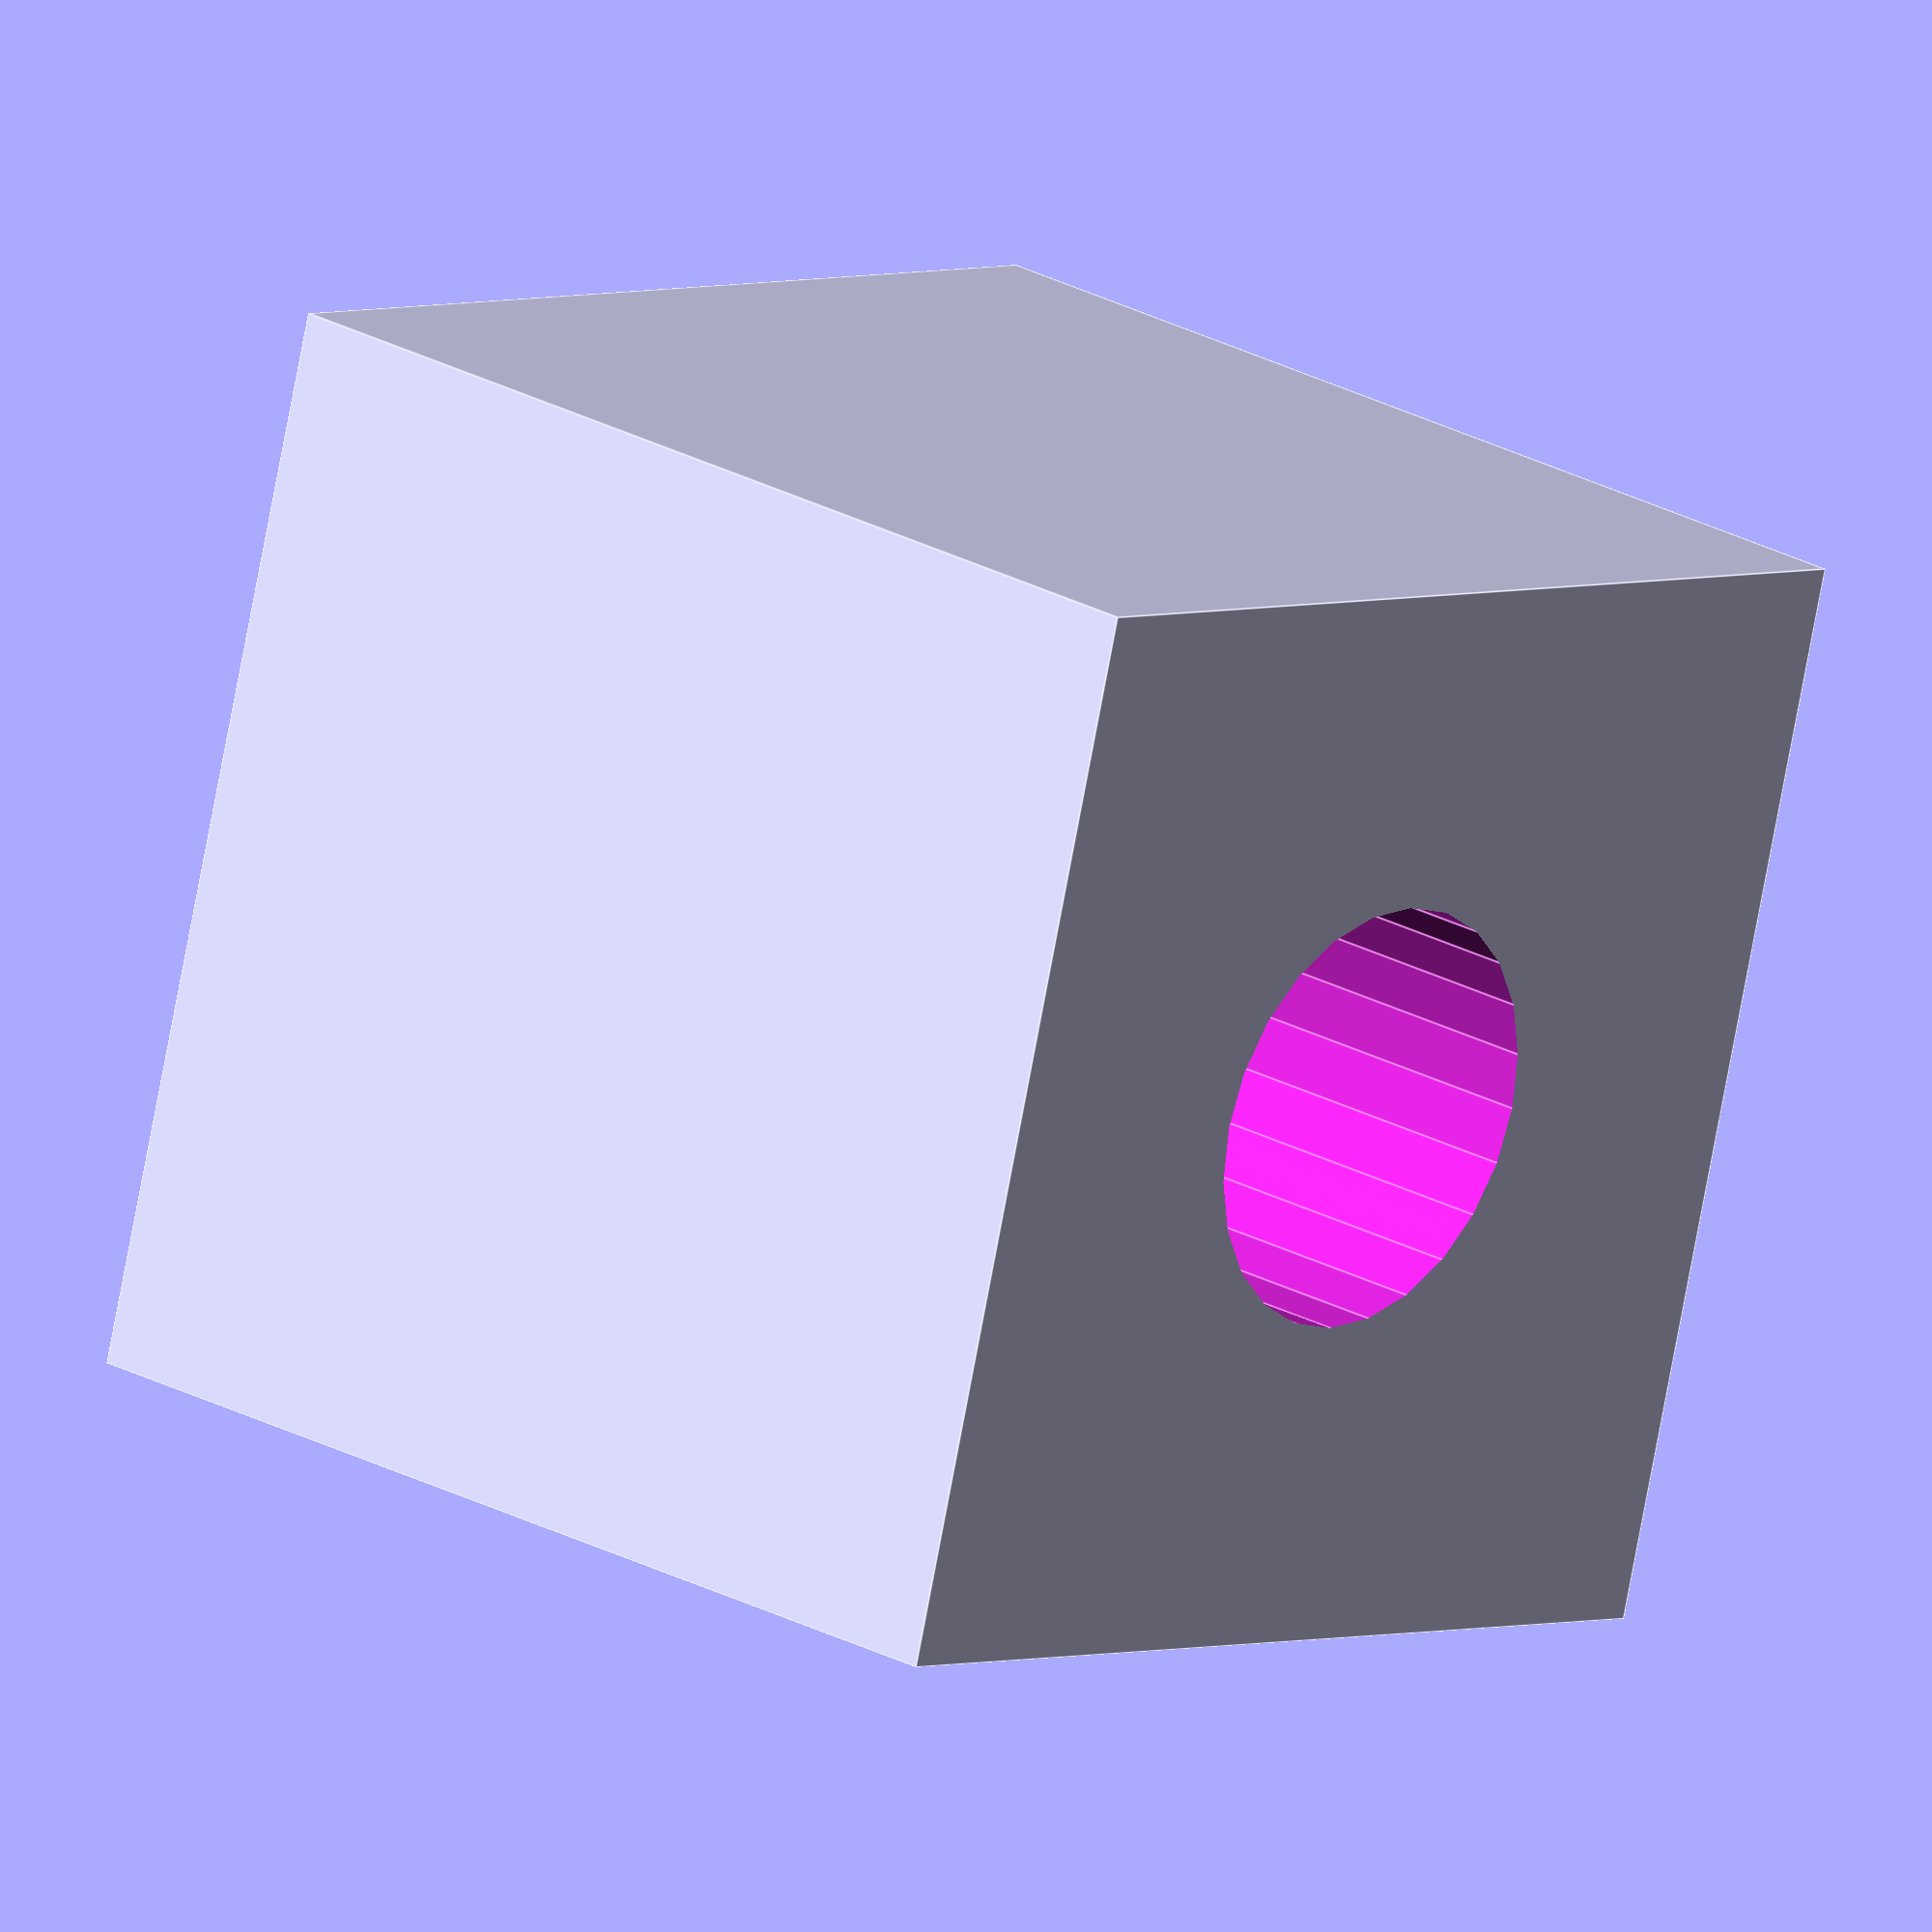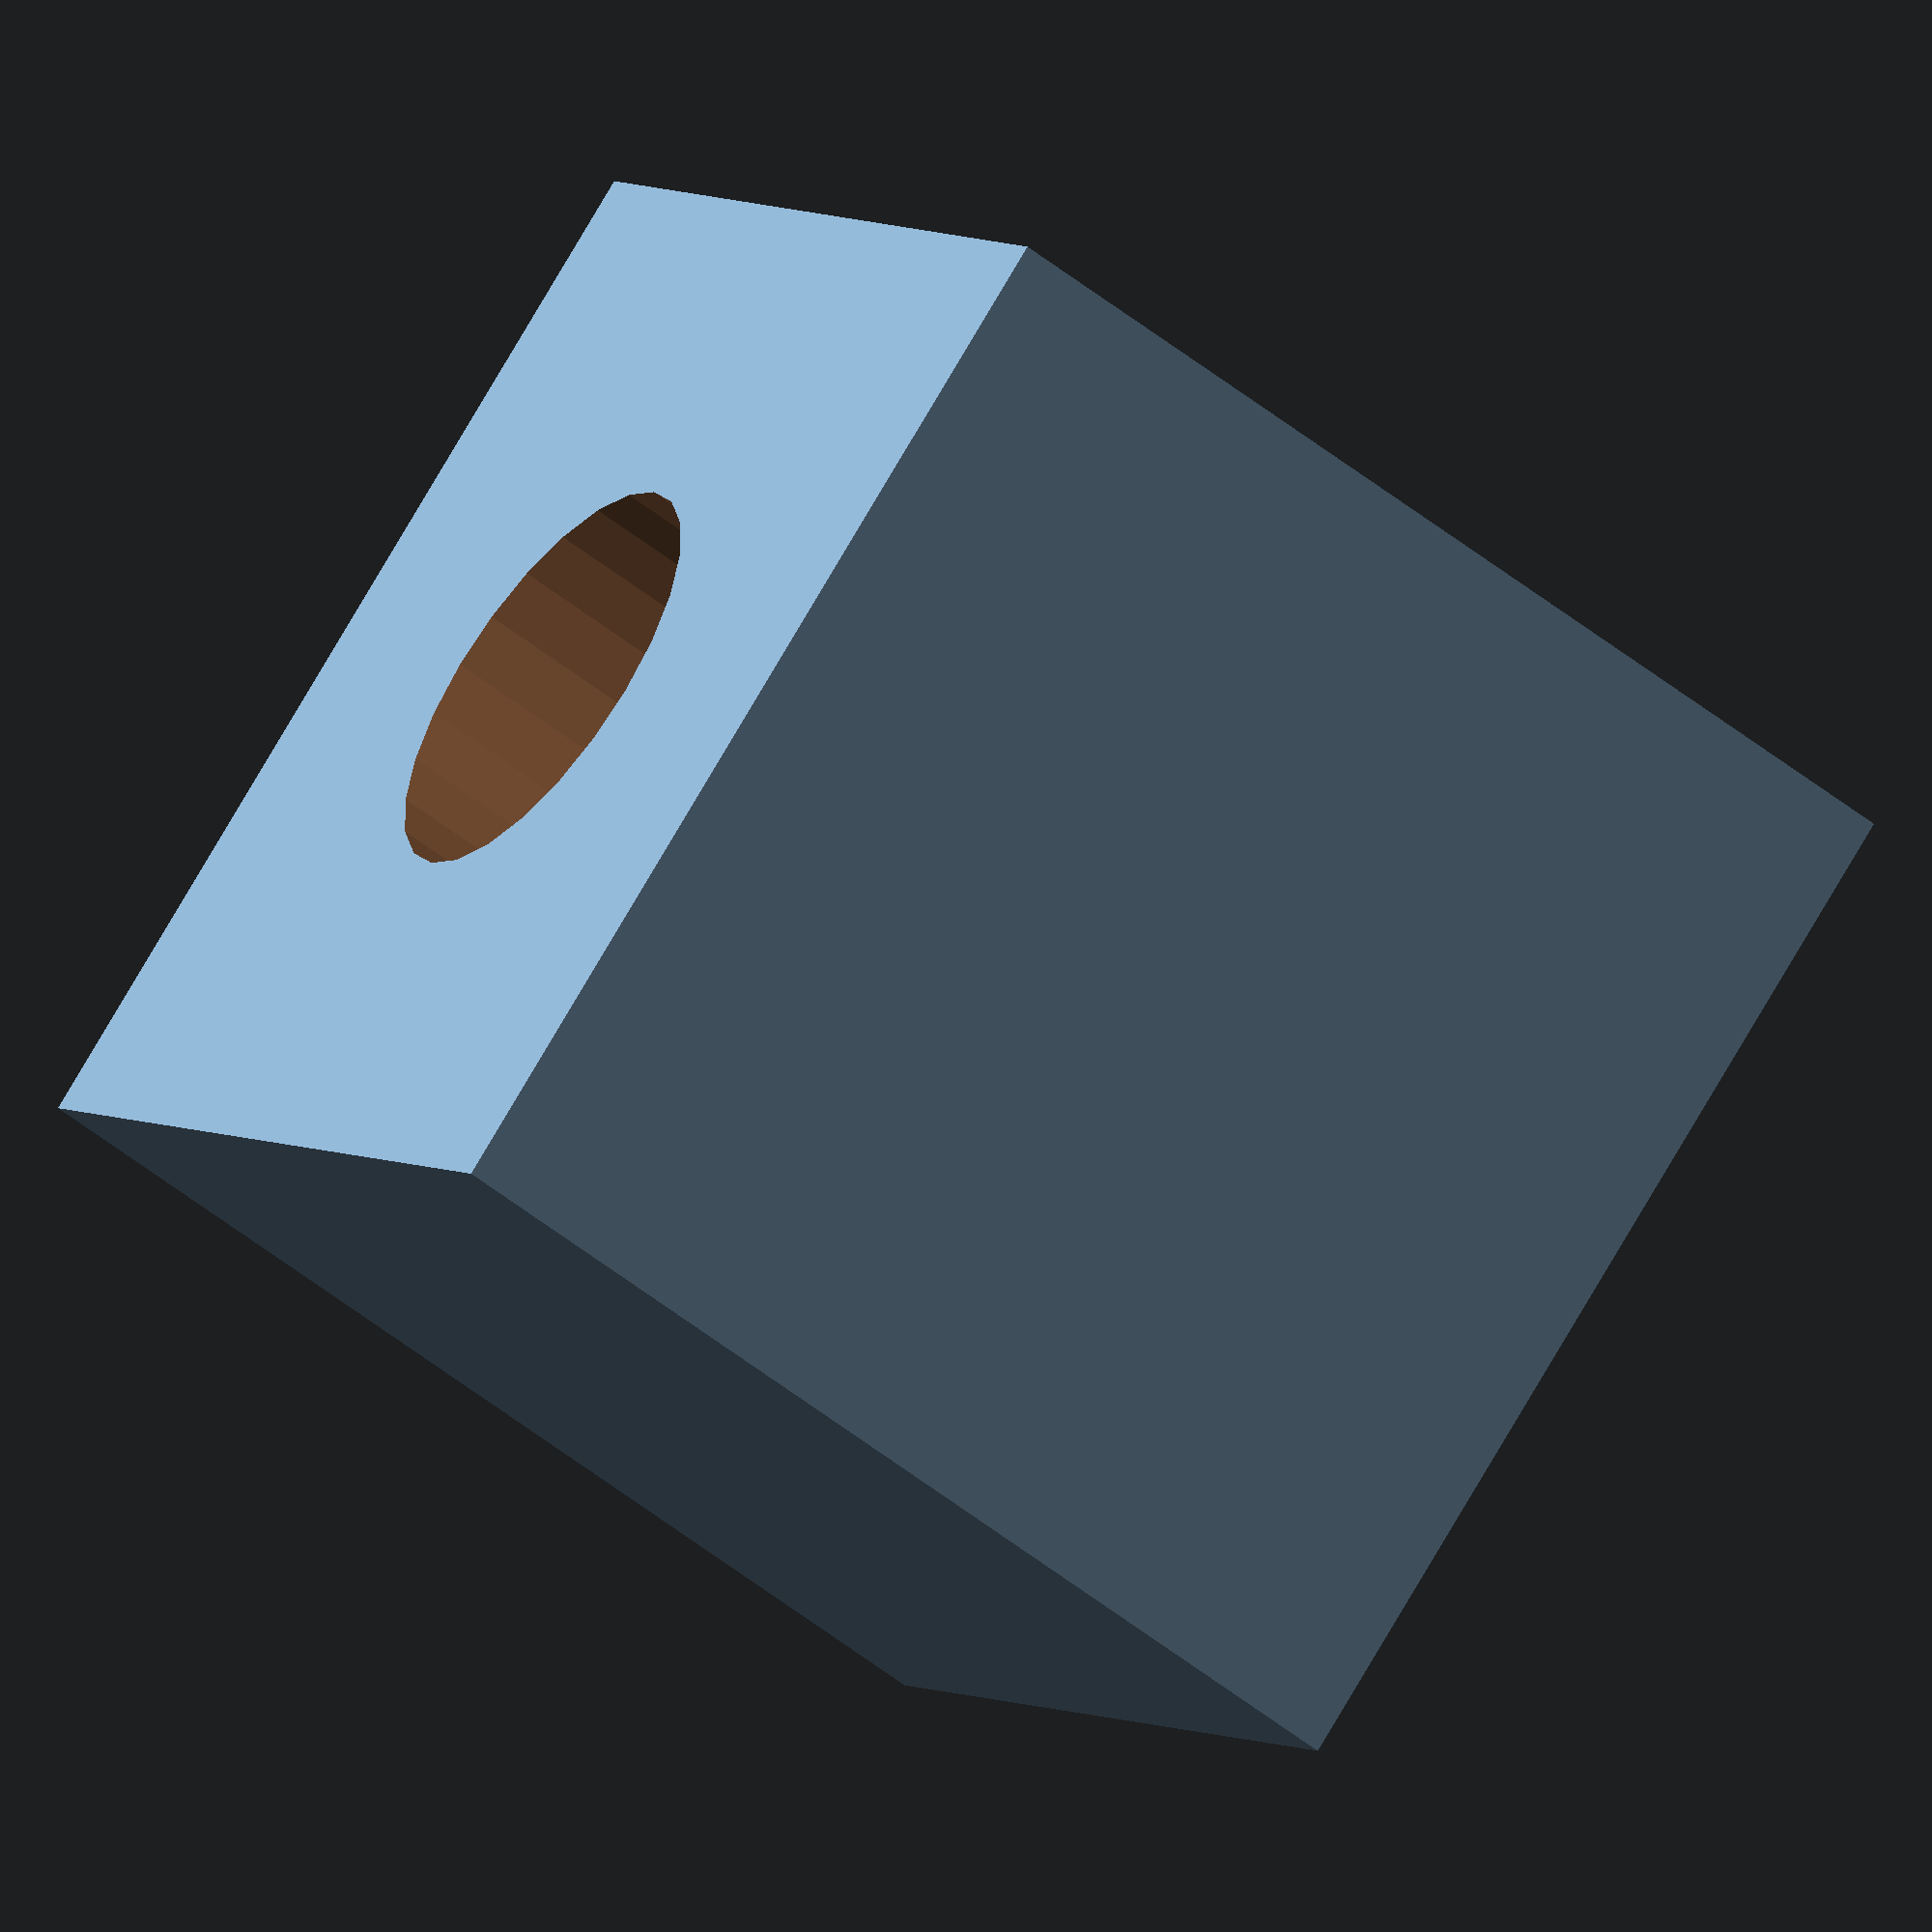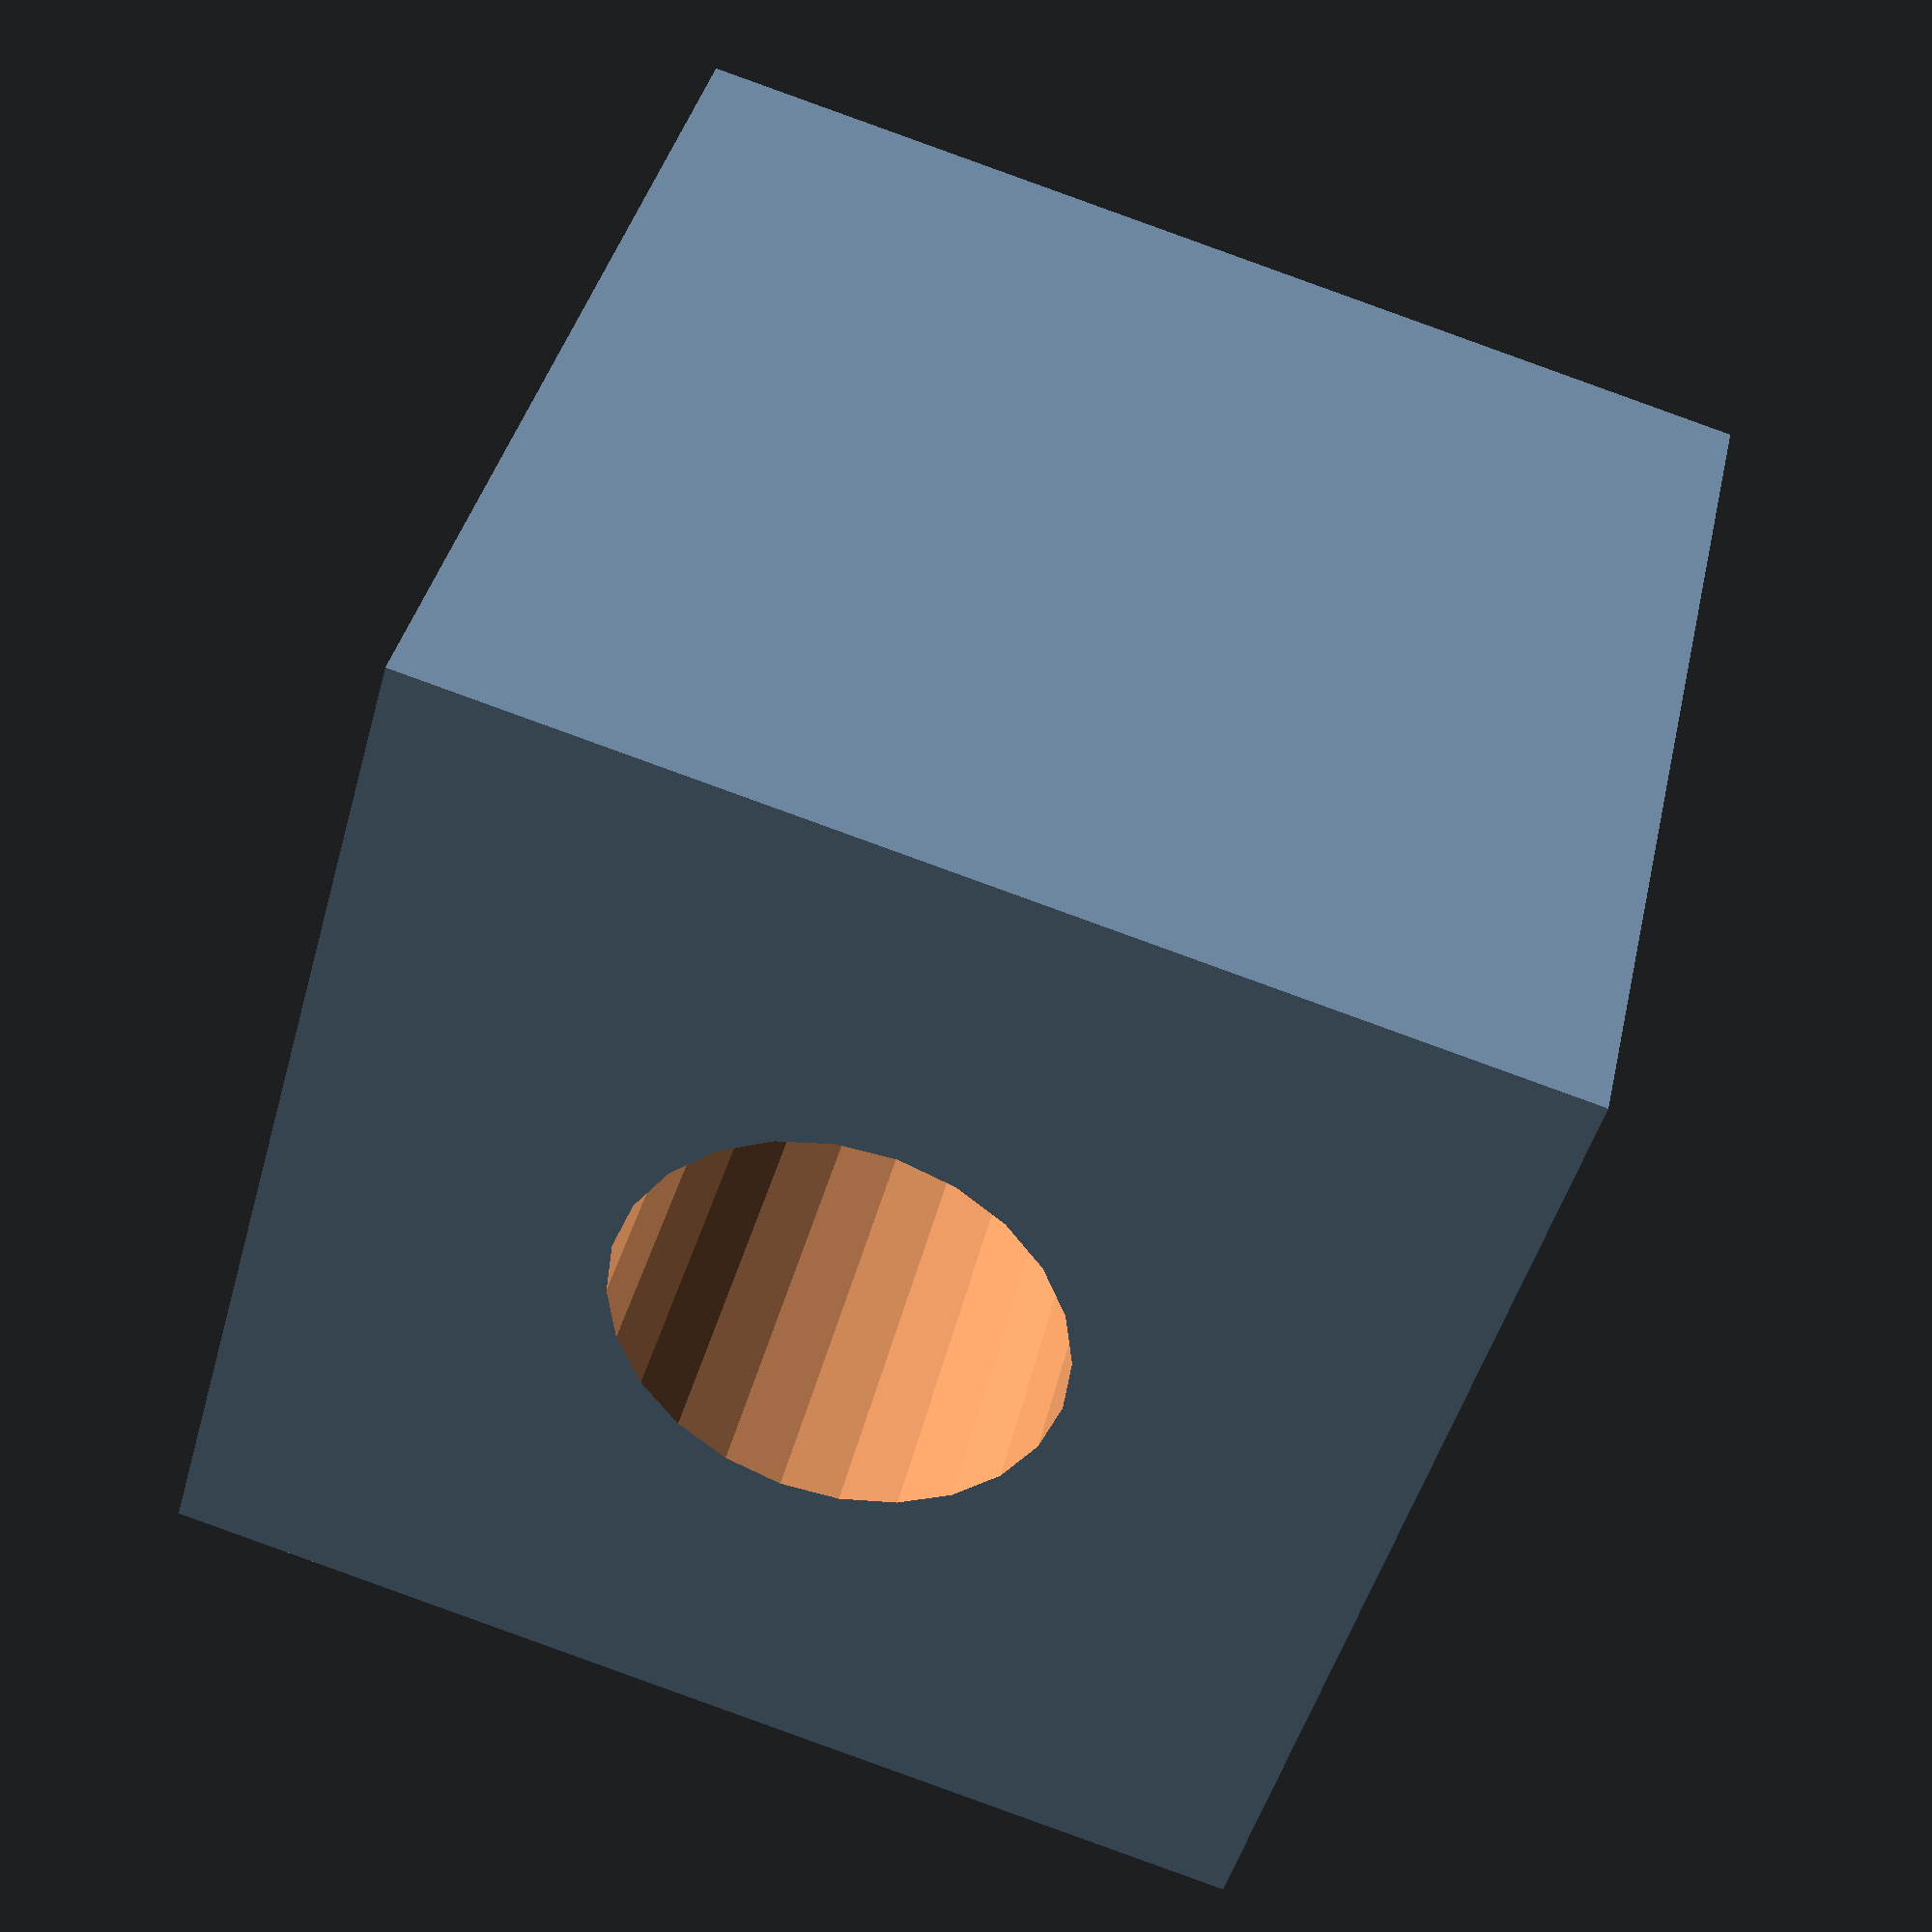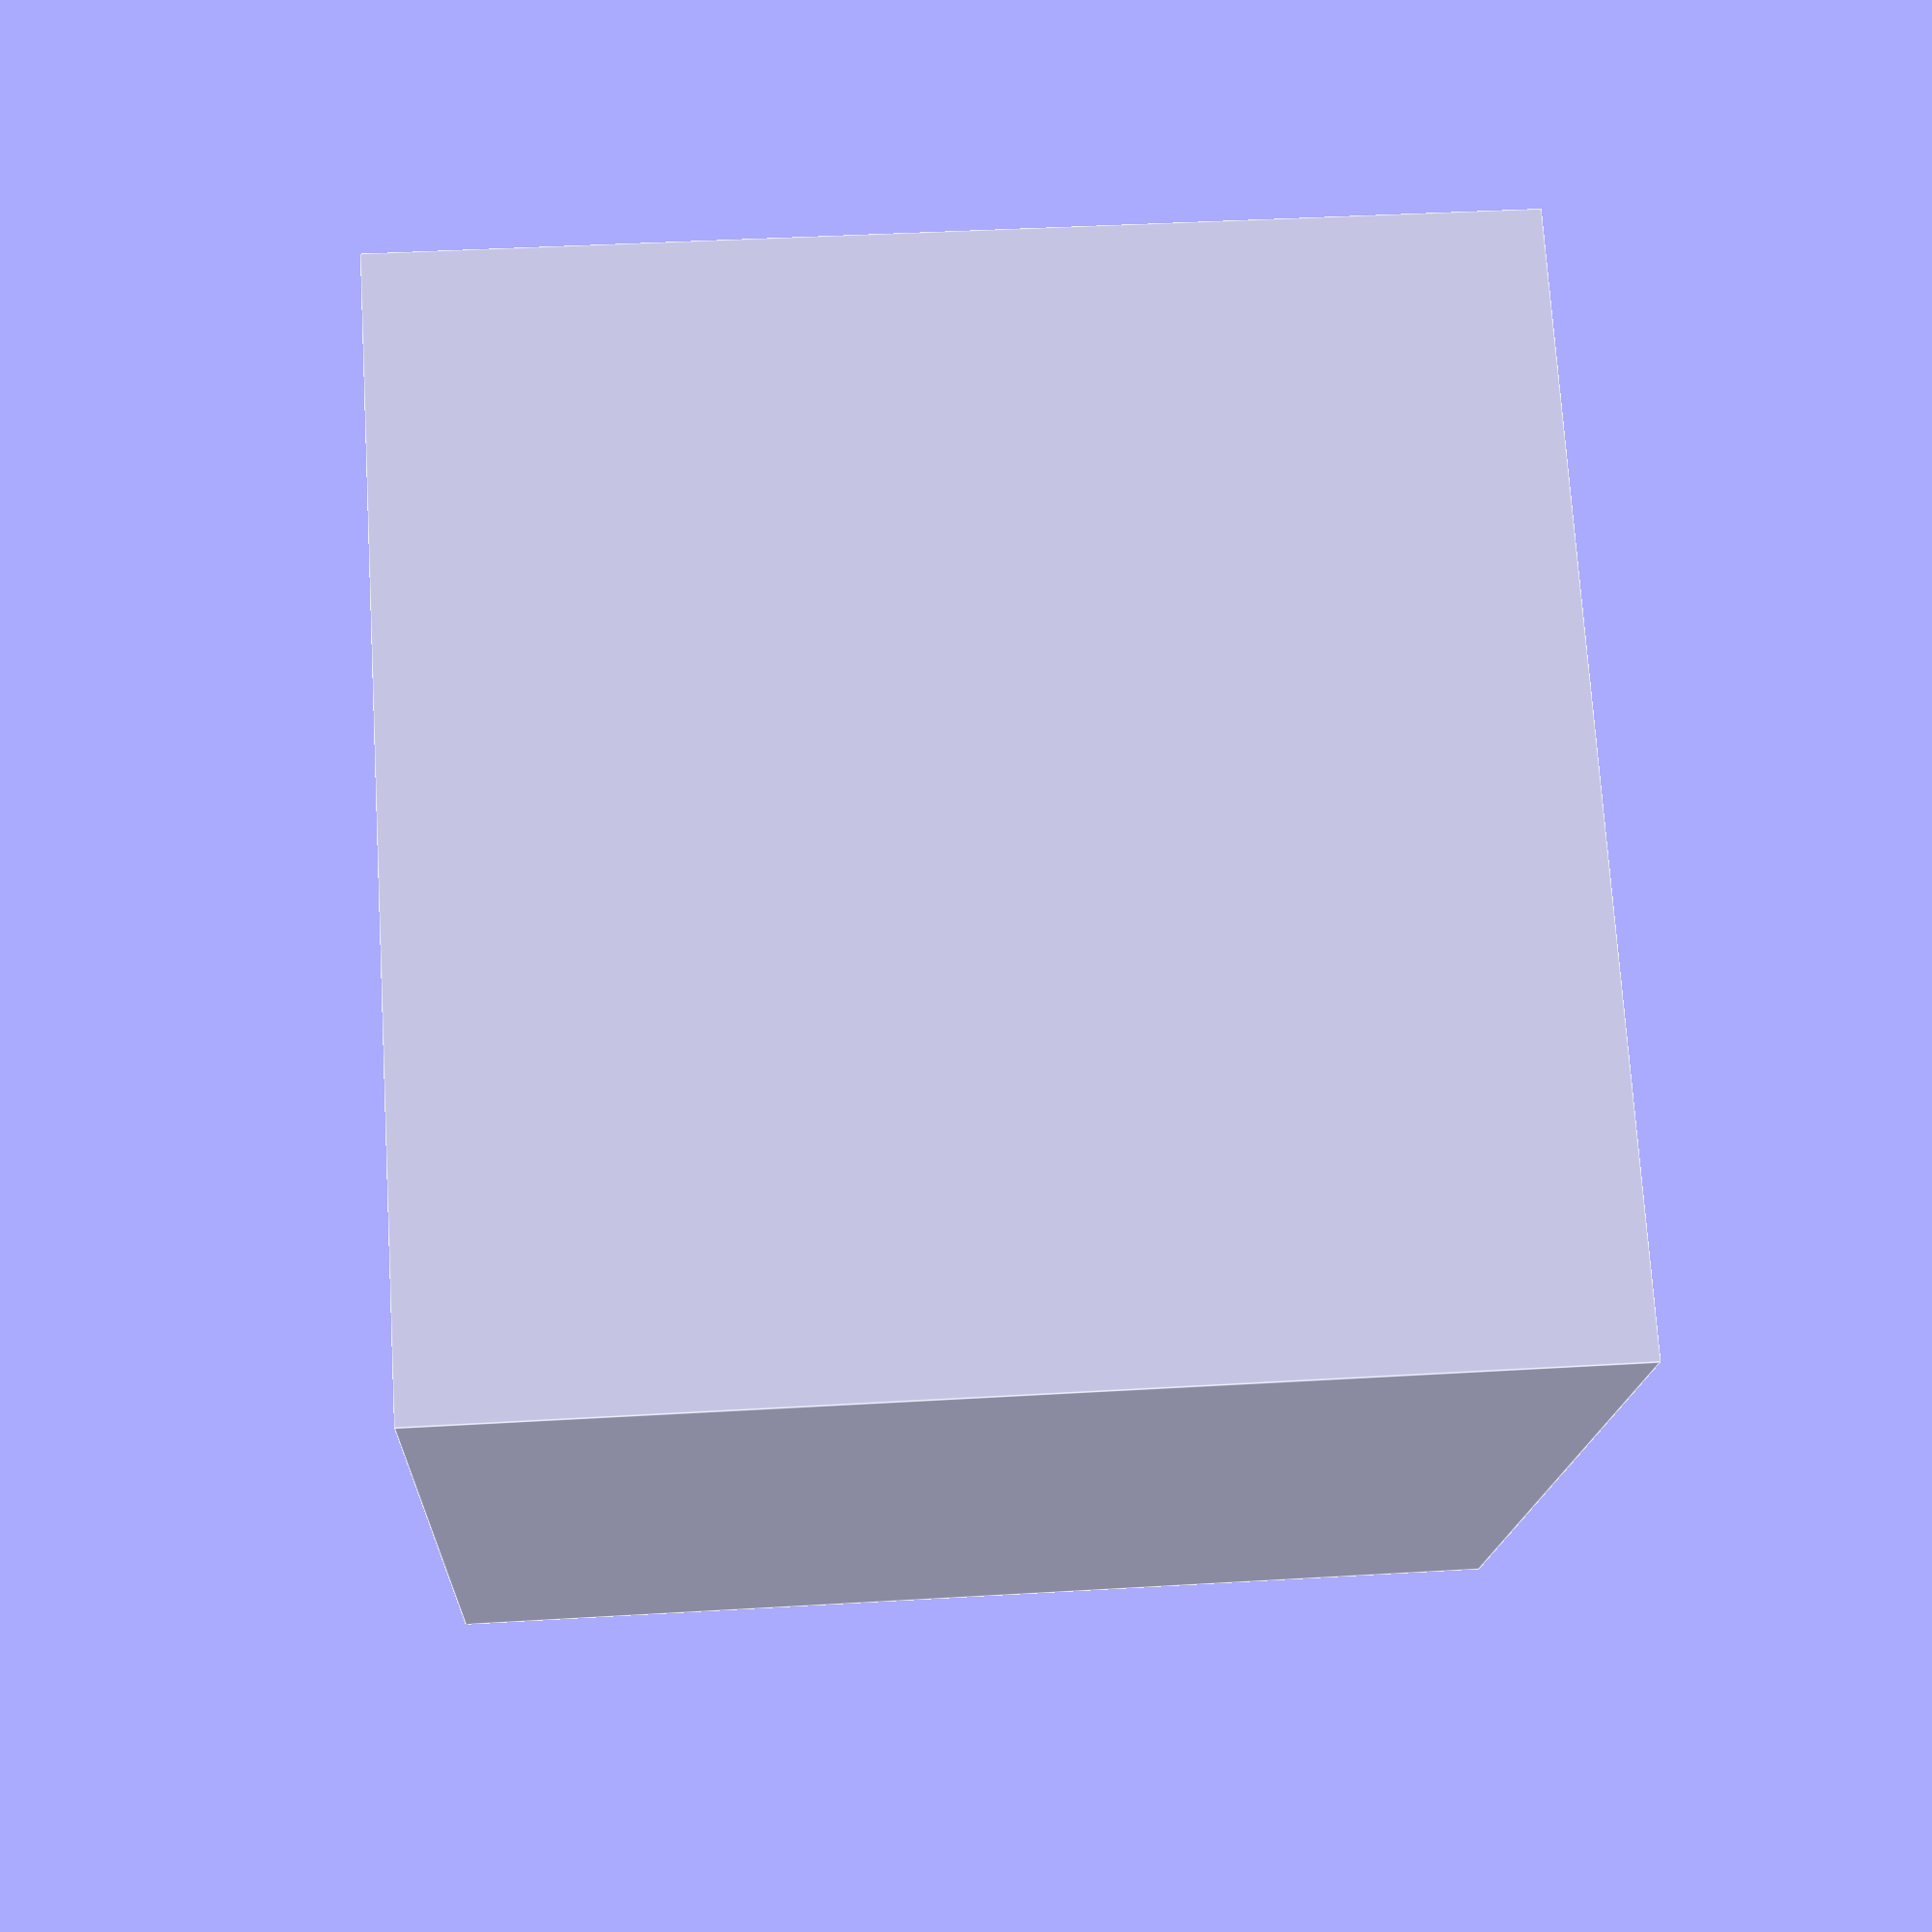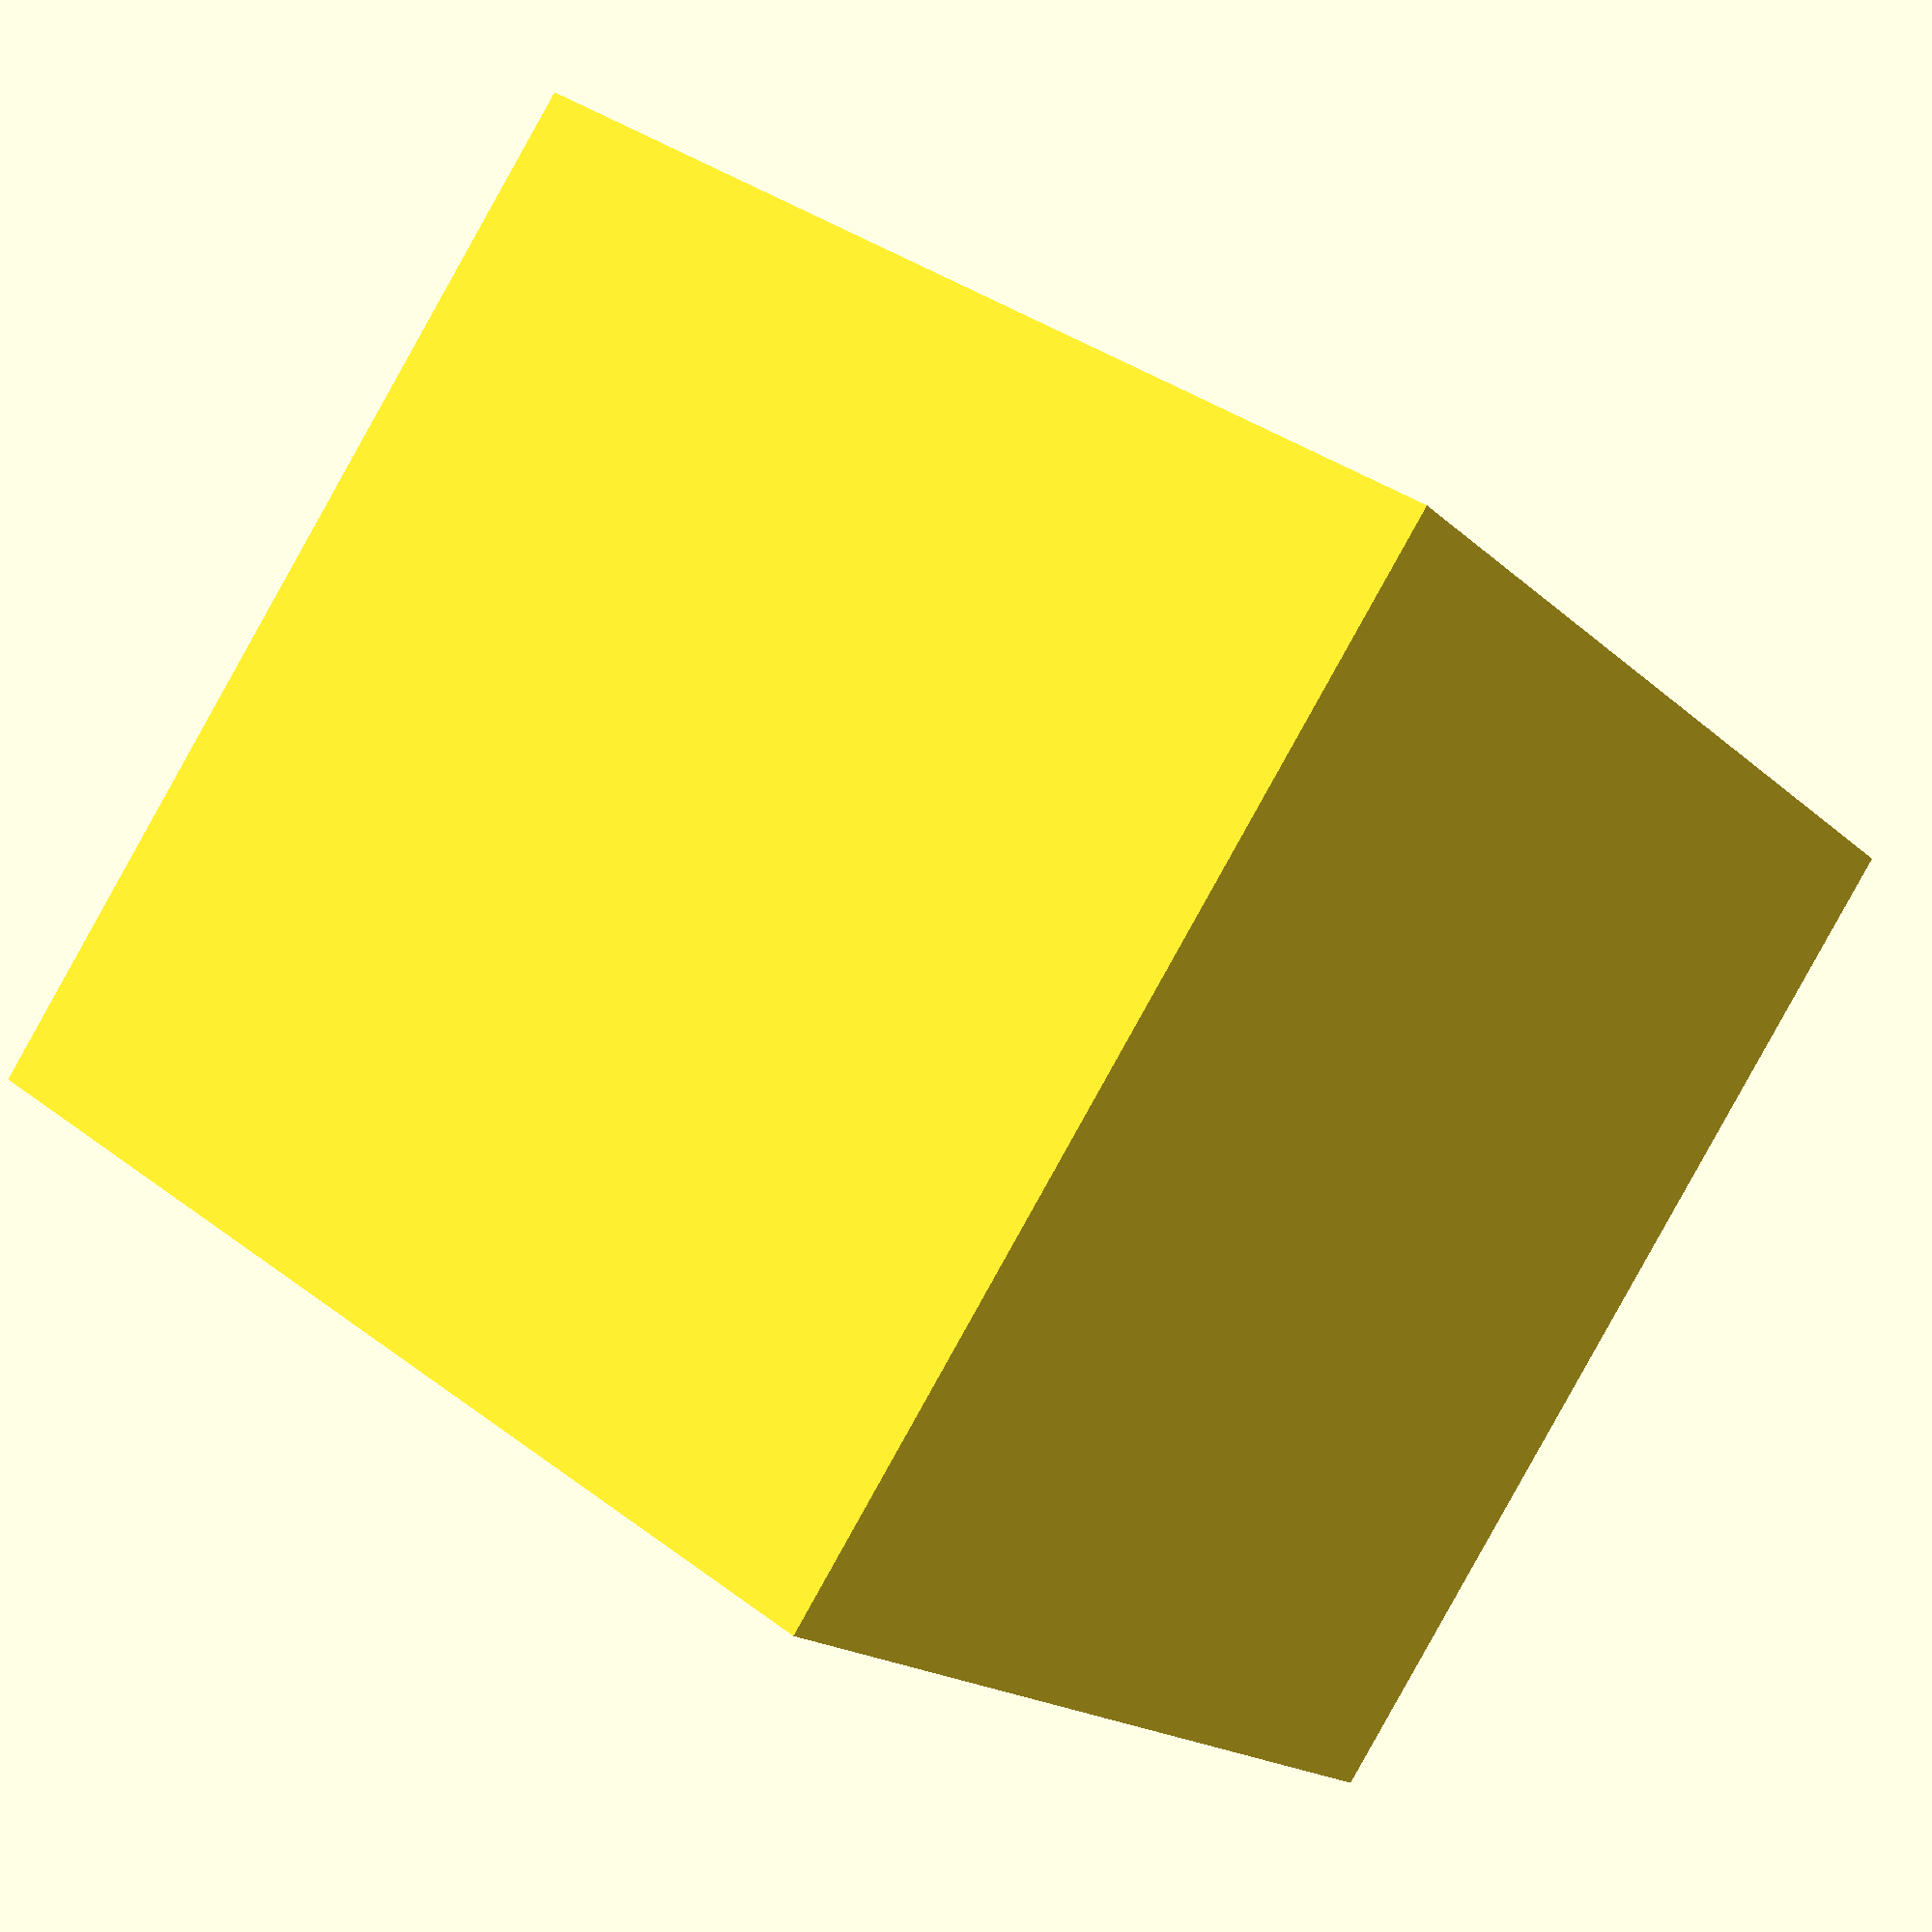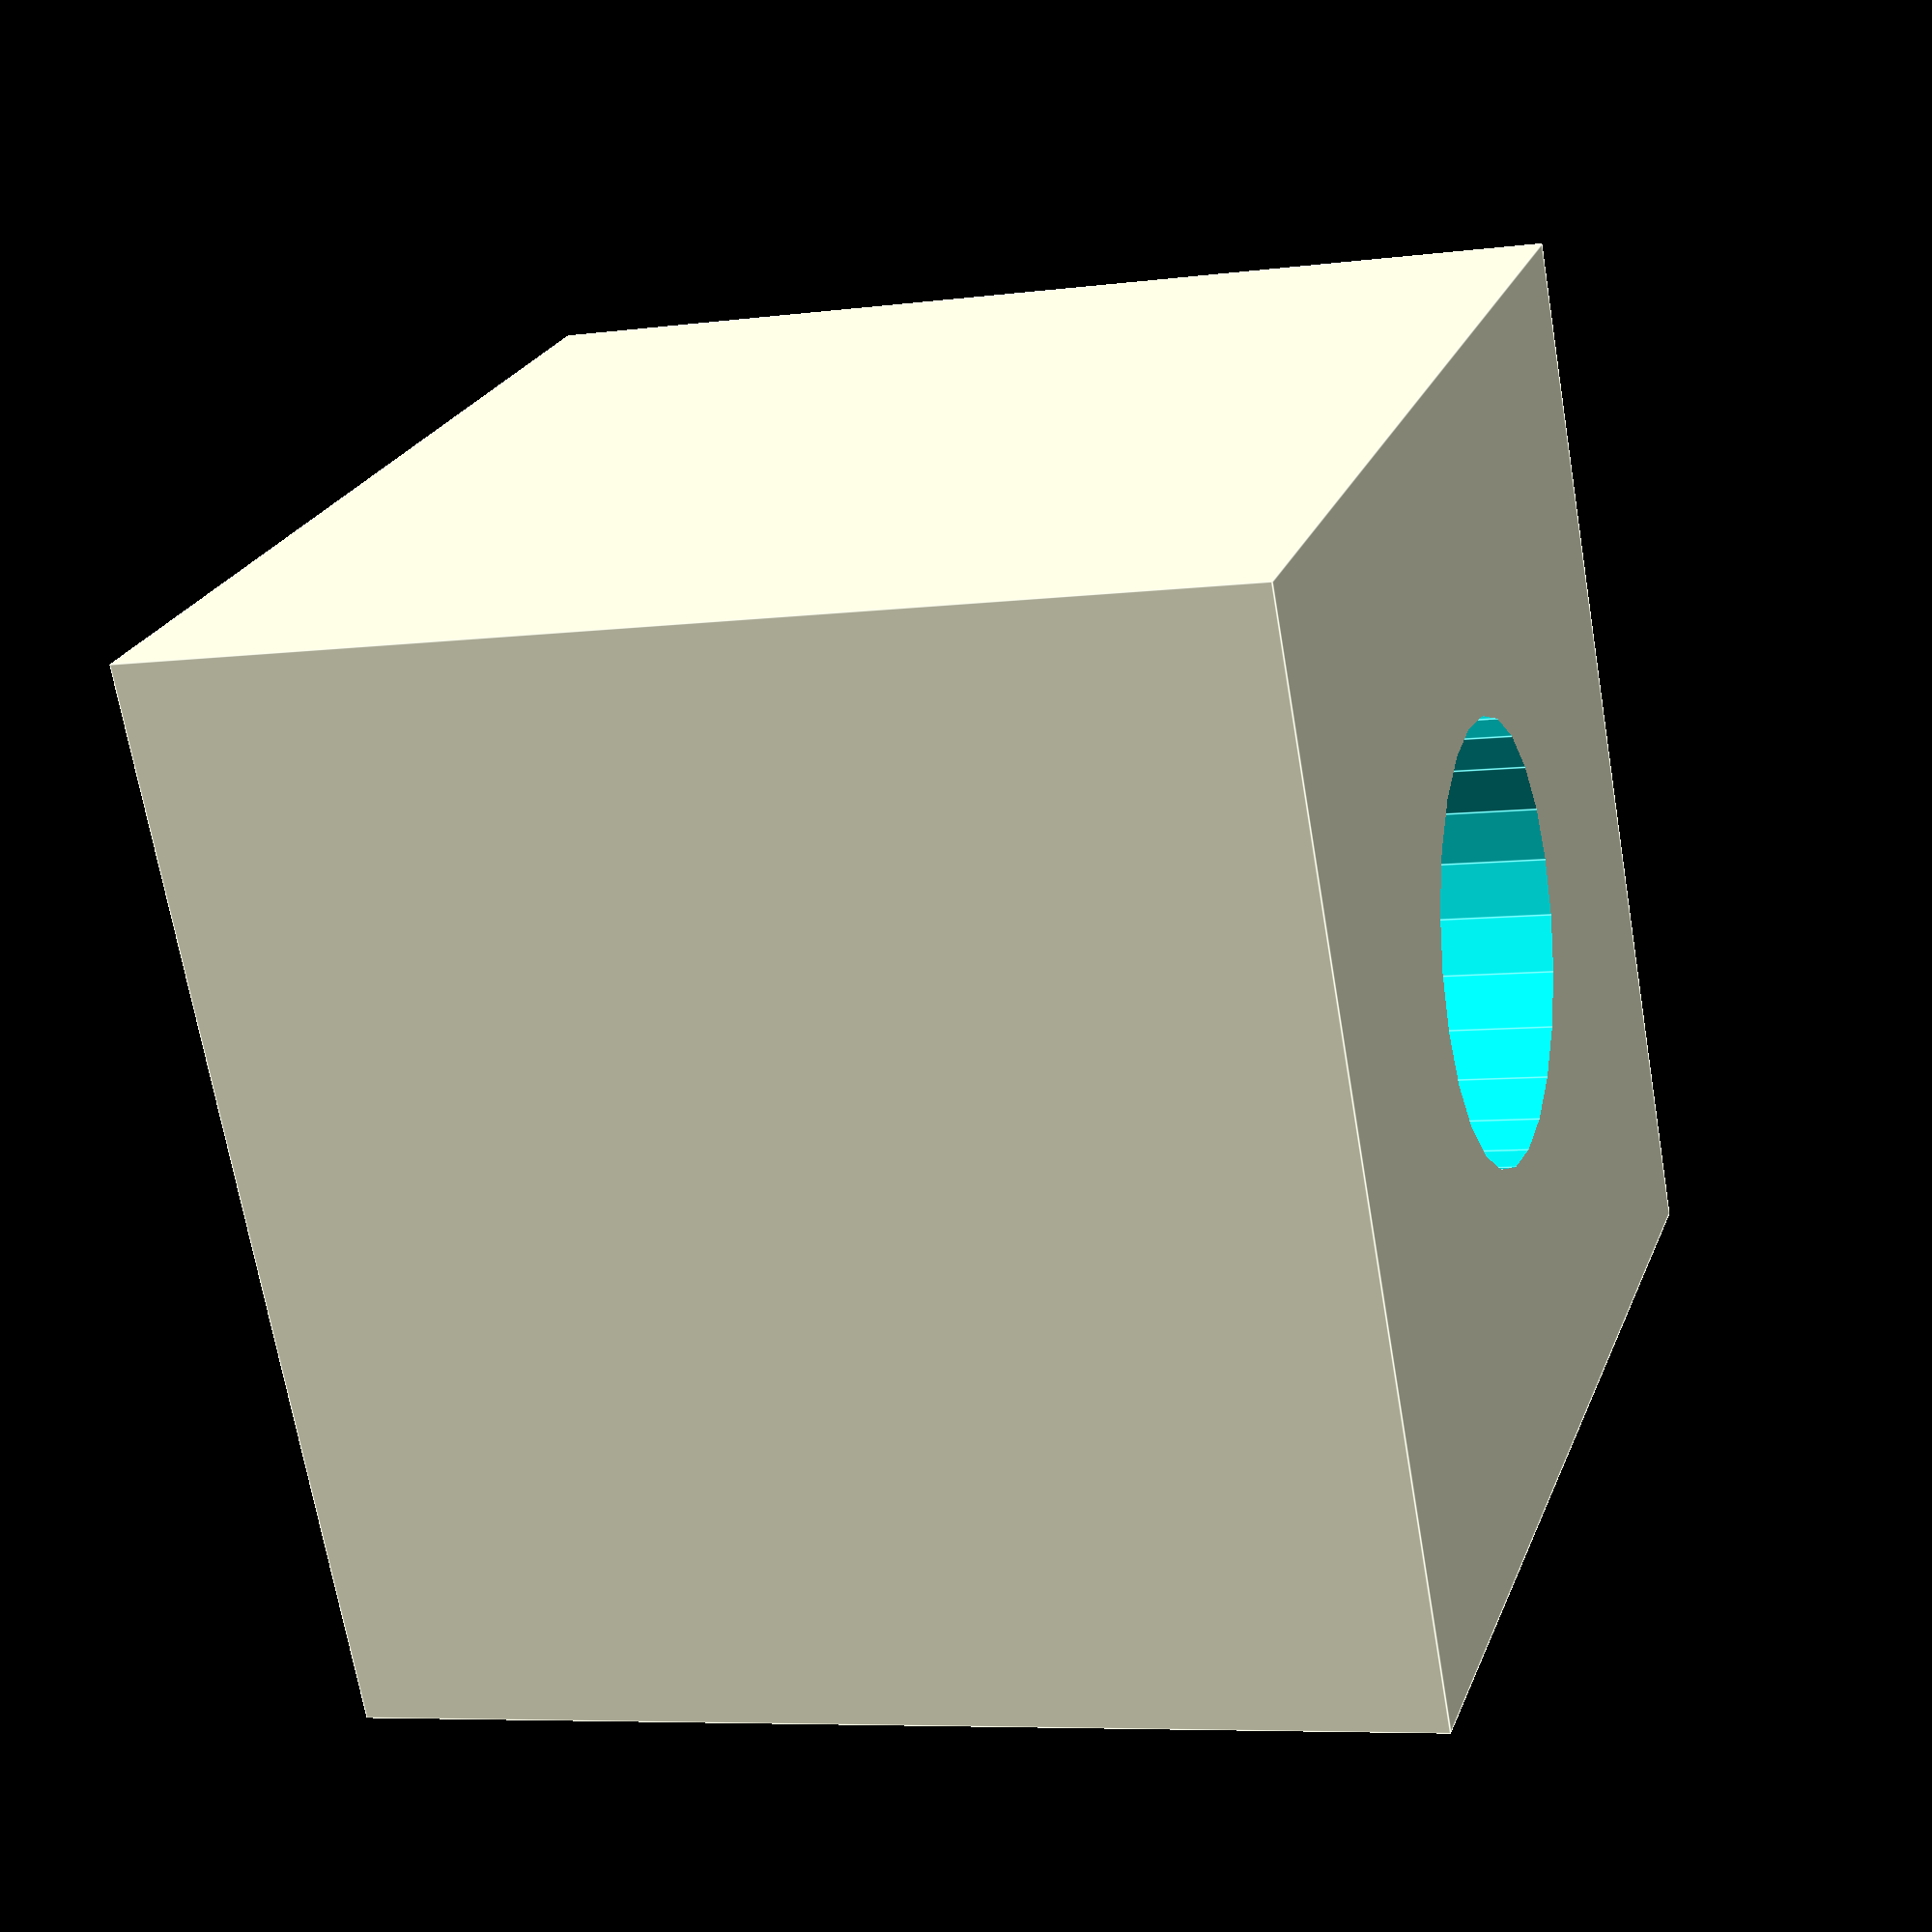
<openscad>


$fn = $preview ? 24 : 180;
difference(){
    cube(10, center=true);
    translate([0,0,-5.5]) cylinder(h=11,d=4);
}

</openscad>
<views>
elev=155.6 azim=254.1 roll=47.7 proj=o view=edges
elev=56.4 azim=216.6 roll=230.7 proj=o view=solid
elev=141.9 azim=344.4 roll=347.6 proj=p view=wireframe
elev=141.3 azim=325.1 roll=274.3 proj=p view=edges
elev=268.3 azim=34.7 roll=209.2 proj=p view=wireframe
elev=6.7 azim=61.1 roll=290.5 proj=p view=edges
</views>
